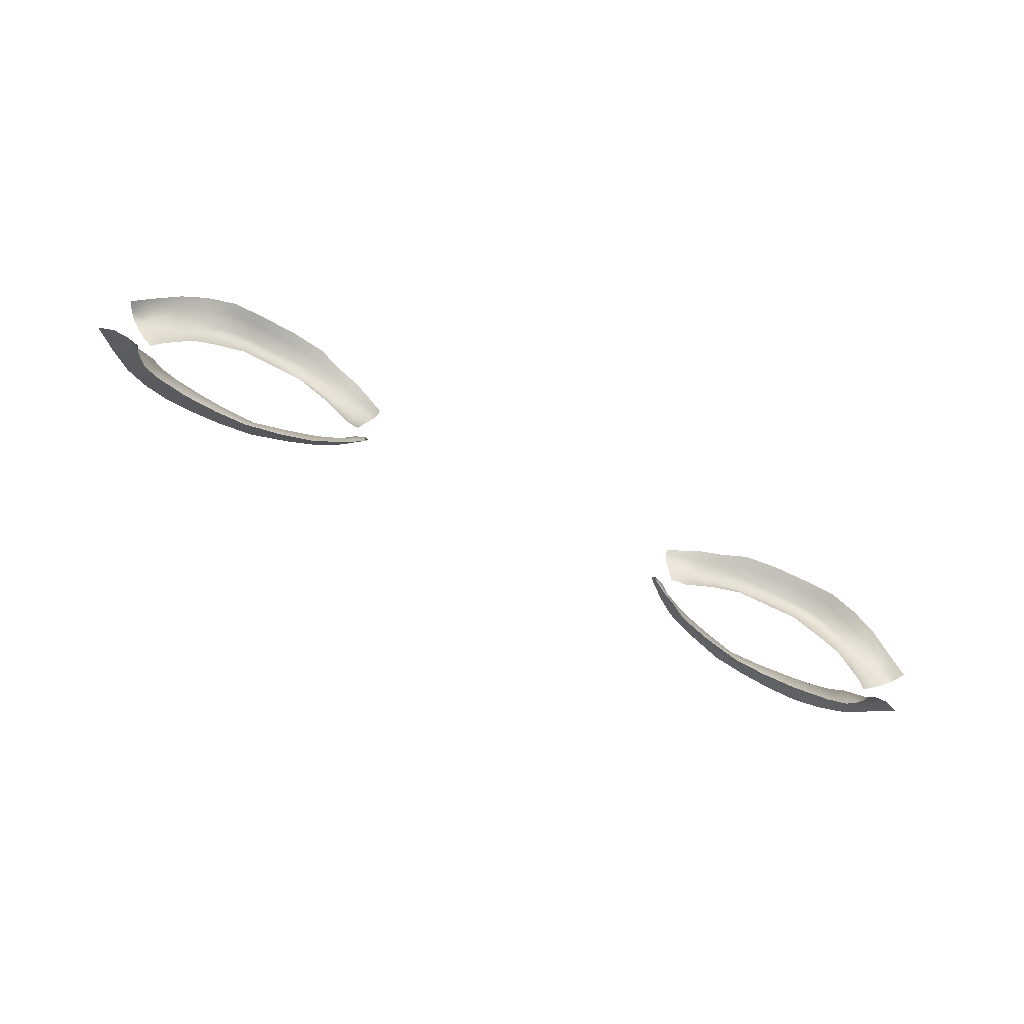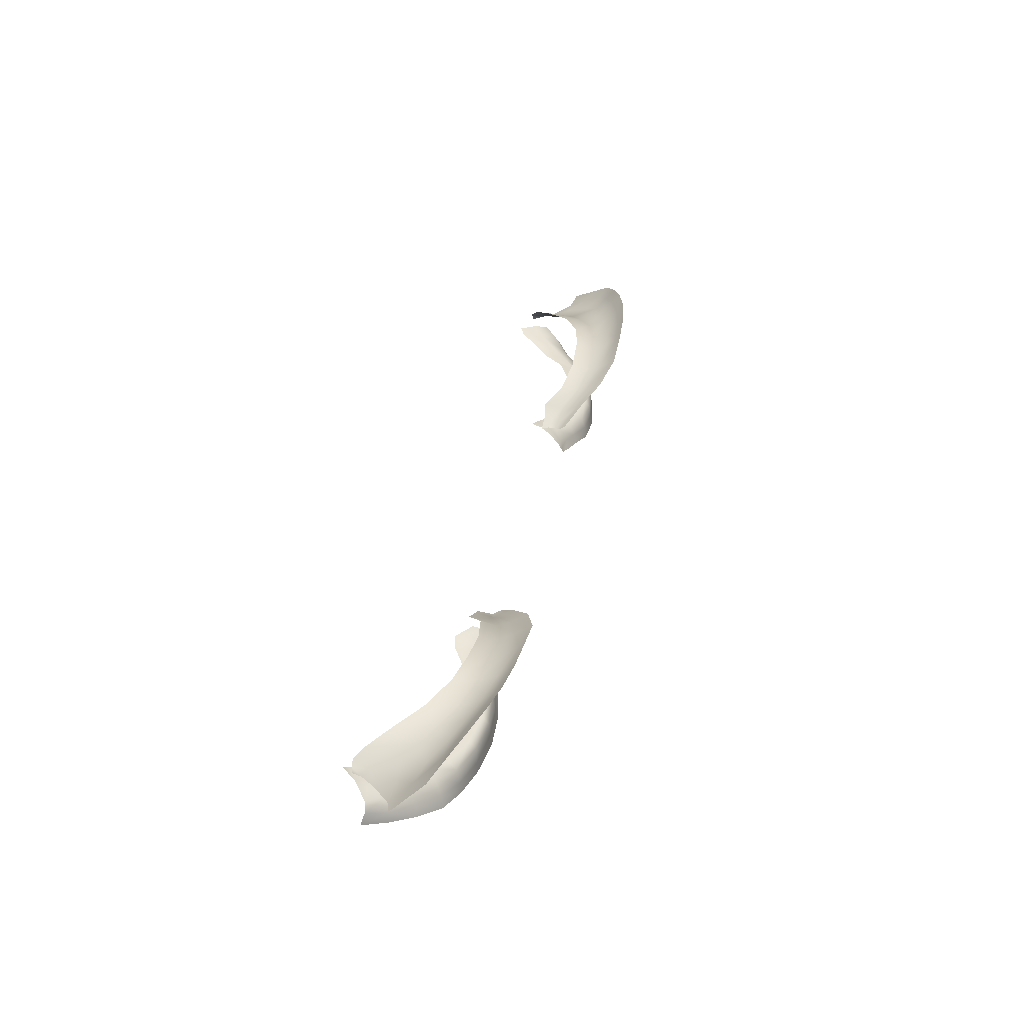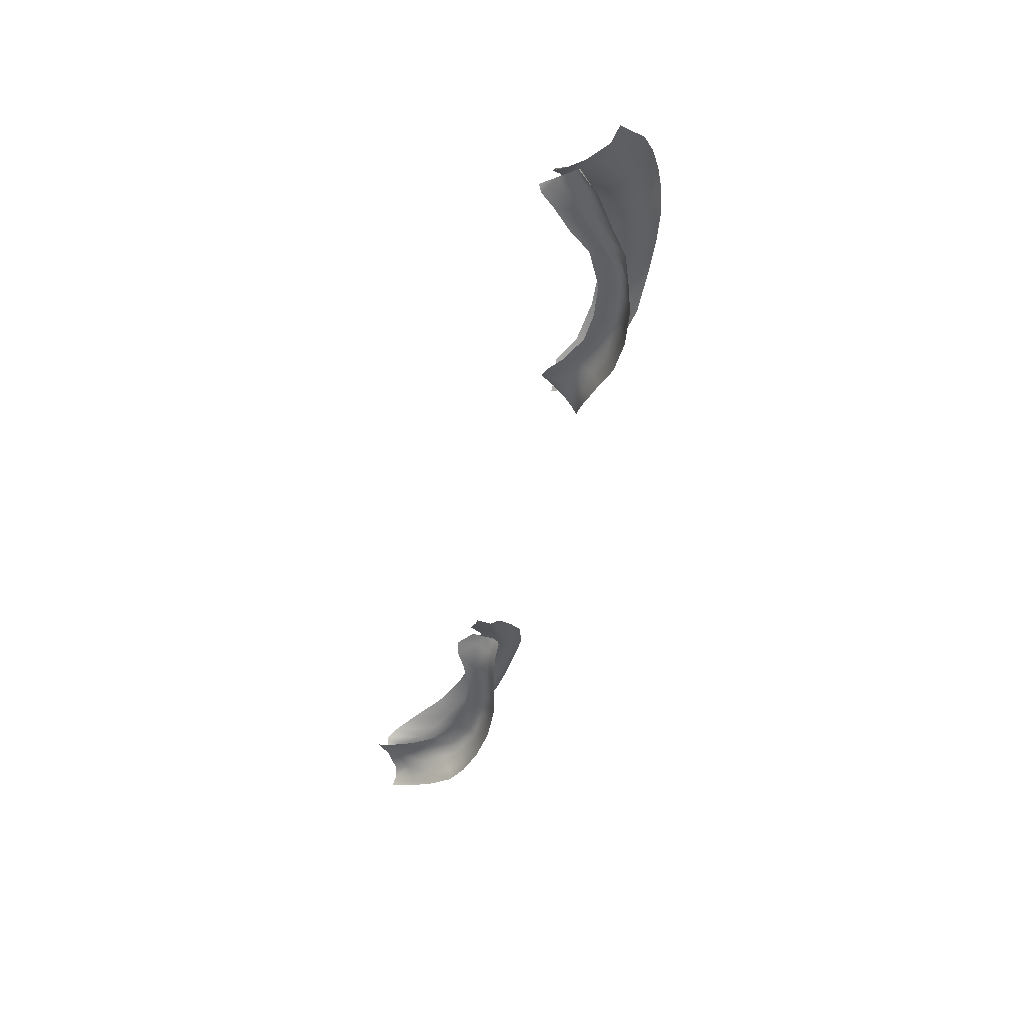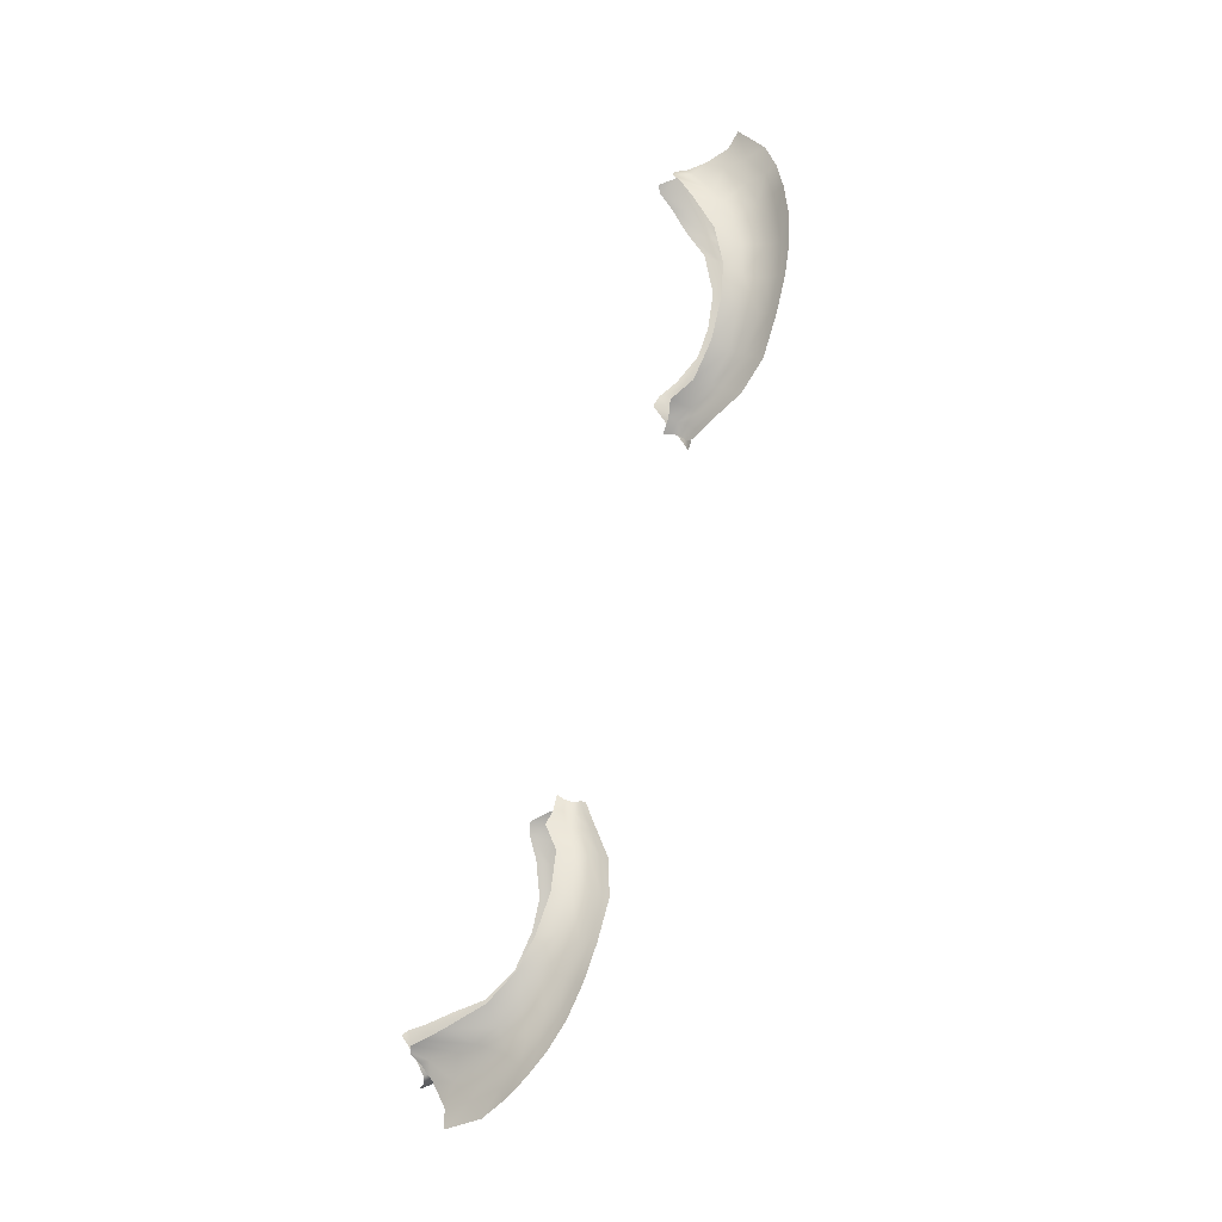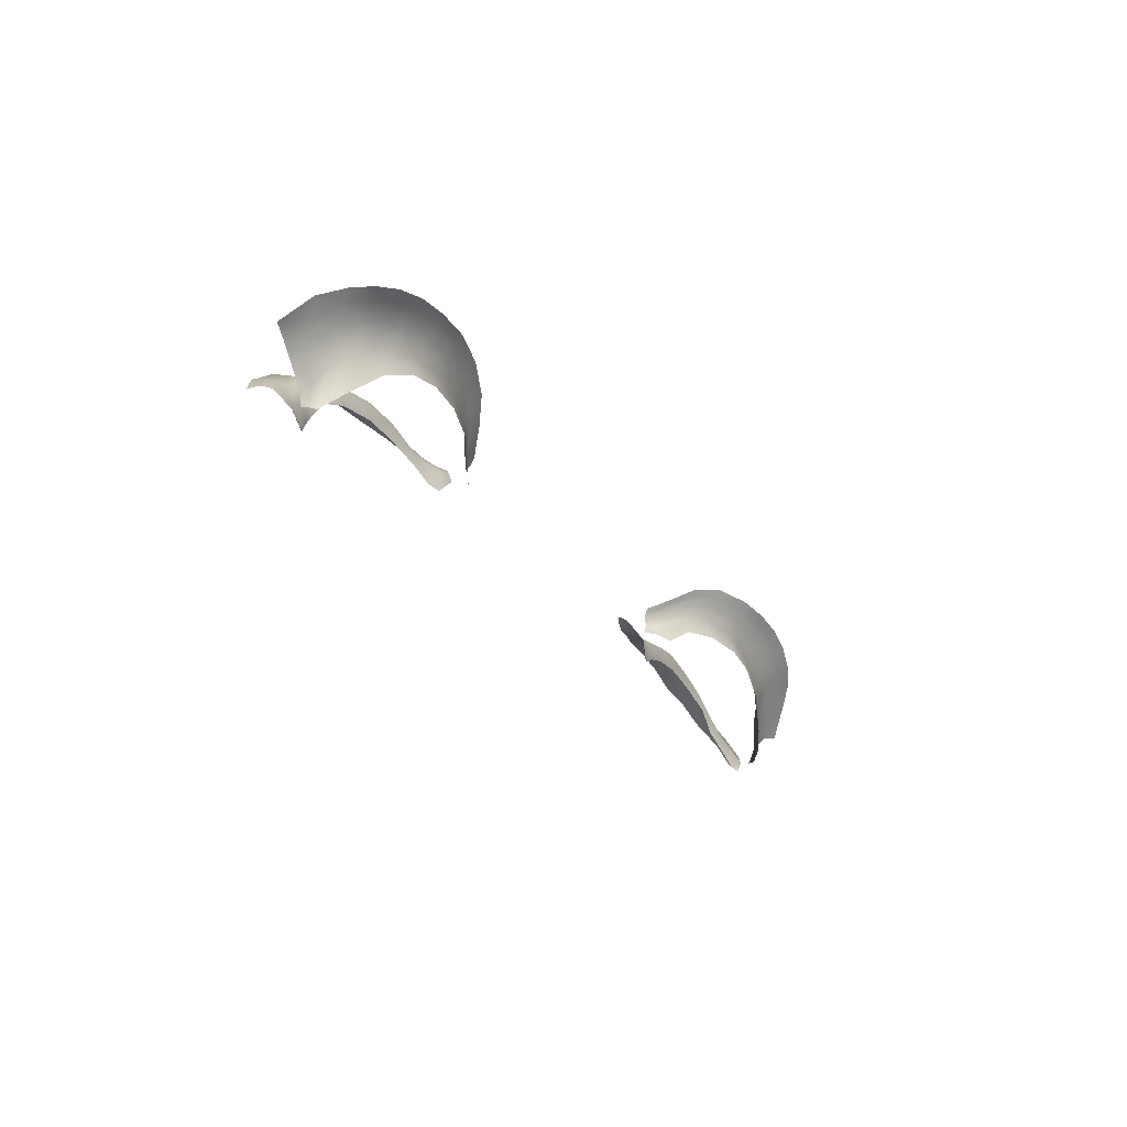
<metadata>
{"format":"obj","ext":"obj","renderer":"f3d","projection":"perspective","resolution":1024,"background":"white","views":[{"elev":-77.1,"azim":-26.3,"up":"+Z"},{"elev":35.1,"azim":-78.5,"up":"+Y"},{"elev":-46.8,"azim":-103.2,"up":"+Y"},{"elev":77.8,"azim":-74.0,"up":"+Y"},{"elev":-28.3,"azim":119.5,"up":"+Z"}]}
</metadata>
<code>
o eyelashes01Mesh
v 0.03382 1.605 0.1431
v 0.0305 1.605 0.1438
v 0.03721 1.604 0.1413
v 0.04029 1.603 0.1383
v 0.04179 1.602 0.1367
v 0.0425 1.601 0.1358
v 0.04309 1.601 0.1359
v 0.04327 1.6 0.136
v 0.01791 1.6 0.1435
v 0.0419 1.599 0.1346
v 0.04035 1.598 0.1364
v 0.03864 1.598 0.1384
v 0.03686 1.598 0.1408
v 0.03357 1.597 0.1425
v 0.0299 1.597 0.1431
v 0.02688 1.597 0.1429
v 0.02363 1.598 0.1416
v 0.02051 1.599 0.1402
v 0.0265 1.604 0.144
v 0.02271 1.603 0.1434
v 0.02065 1.602 0.1417
v 0.01764 1.6 0.1419
v 0.02257 1.603 0.1464
v 0.01915 1.599 0.1417
v 0.01917 1.601 0.142
v 0.02162 1.598 0.1425
v 0.04225 1.599 0.1371
v 0.01898 1.601 0.1429
v 0.01854 1.598 0.143
v 0.02021 1.601 0.1447
v 0.0179 1.6 0.1427
v 0.02041 1.601 0.1437
v 0.02277 1.603 0.145
v 0.02612 1.604 0.1458
v 0.02003 1.598 0.1426
v 0.02363 1.598 0.1431
v 0.02666 1.597 0.1445
v 0.02989 1.597 0.145
v 0.03352 1.597 0.1445
v 0.03667 1.597 0.143
v 0.03872 1.598 0.1407
v 0.04068 1.598 0.1386
v 0.04315 1.599 0.1361
v 0.01901 1.6 0.1439
v 0.04374 1.6 0.137
v 0.04326 1.601 0.1377
v 0.04185 1.602 0.1401
v 0.04075 1.602 0.1415
v 0.03891 1.603 0.1428
v 0.03648 1.604 0.1442
v 0.04129 1.599 0.135
v 0.02174 1.598 0.1405
v 0.02985 1.604 0.1455
v 0.03327 1.604 0.1452
v 0.02585 1.604 0.1474
v 0.04489 1.6 0.1385
v 0.04442 1.601 0.1404
v 0.04299 1.603 0.1429
v 0.04097 1.604 0.1445
v 0.03901 1.604 0.1455
v 0.03656 1.605 0.1465
v 0.02976 1.605 0.1476
v 0.03328 1.605 0.1473
v 0.01765 1.601 0.1446
v 0.0222 1.604 0.148
v 0.01997 1.602 0.1463
v 0.01856 1.601 0.1453
v 0.0256 1.605 0.1491
v 0.04851 1.601 0.1407
v 0.04664 1.603 0.1437
v 0.04448 1.605 0.1453
v 0.04217 1.606 0.1465
v 0.03961 1.607 0.1476
v 0.03669 1.607 0.1485
v 0.02968 1.607 0.1492
v 0.03335 1.607 0.149
v 0.02166 1.597 0.1438
v 0.04334 1.598 0.1389
v 0.01794 1.598 0.144
v 0.01962 1.597 0.1439
v 0.02352 1.597 0.1444
v 0.02655 1.596 0.1453
v 0.0299 1.596 0.1457
v 0.03349 1.596 0.1452
v 0.03682 1.596 0.1441
v 0.039 1.597 0.1425
v 0.04116 1.597 0.1402
v 0.04479 1.598 0.1375
v 0.02131 1.595 0.1447
v 0.04432 1.596 0.1395
v 0.01777 1.597 0.1445
v 0.01931 1.596 0.1444
v 0.02361 1.595 0.1452
v 0.02637 1.594 0.1459
v 0.02998 1.593 0.146
v 0.0338 1.593 0.1454
v 0.03675 1.593 0.1445
v 0.03965 1.594 0.1434
v 0.04198 1.594 0.1414
v 0.046 1.597 0.1373
v 0.02006 1.602 0.1458
v 0.02228 1.604 0.1473
v 0.03938 1.606 0.1467
v 0.04156 1.605 0.1458
v 0.02967 1.606 0.1486
v 0.0468 1.601 0.1402
v 0.03337 1.606 0.1483
v 0.03664 1.606 0.1477
v 0.04374 1.604 0.1445
v 0.04556 1.602 0.1423
v 0.01871 1.601 0.1448
v 0.01761 1.6 0.1442
v 0.02567 1.605 0.1485
v 0.02147 1.596 0.1443
v 0.02358 1.596 0.1448
v 0.02994 1.595 0.1458
v 0.02655 1.595 0.1457
v 0.03376 1.594 0.1453
v 0.01954 1.597 0.1441
v 0.01771 1.597 0.1444
v 0.04156 1.596 0.1412
v 0.04397 1.597 0.1394
v 0.04548 1.598 0.1376
v 0.03928 1.595 0.1431
v 0.03673 1.594 0.1444
v -0.03382 1.605 0.1431
v -0.0305 1.605 0.1438
v -0.03721 1.604 0.1413
v -0.04029 1.603 0.1383
v -0.04179 1.602 0.1367
v -0.0425 1.601 0.1358
v -0.04309 1.601 0.1359
v -0.04327 1.6 0.136
v -0.01791 1.6 0.1435
v -0.0419 1.599 0.1346
v -0.04035 1.598 0.1364
v -0.03864 1.598 0.1384
v -0.03686 1.598 0.1408
v -0.03357 1.597 0.1425
v -0.0299 1.597 0.1431
v -0.02688 1.597 0.1429
v -0.02363 1.598 0.1416
v -0.02051 1.599 0.1402
v -0.0265 1.604 0.144
v -0.02271 1.603 0.1434
v -0.02065 1.602 0.1417
v -0.01764 1.6 0.1419
v -0.02257 1.603 0.1464
v -0.01915 1.599 0.1417
v -0.01917 1.601 0.142
v -0.02162 1.598 0.1425
v -0.04225 1.599 0.1371
v -0.01898 1.601 0.1429
v -0.01854 1.598 0.143
v -0.02021 1.601 0.1447
v -0.0179 1.6 0.1427
v -0.02041 1.601 0.1437
v -0.02277 1.603 0.145
v -0.02612 1.604 0.1458
v -0.02003 1.598 0.1426
v -0.02363 1.598 0.1431
v -0.02666 1.597 0.1445
v -0.02989 1.597 0.145
v -0.03352 1.597 0.1445
v -0.03667 1.597 0.143
v -0.03872 1.598 0.1407
v -0.04068 1.598 0.1386
v -0.04315 1.599 0.1361
v -0.01901 1.6 0.1439
v -0.04374 1.6 0.137
v -0.04326 1.601 0.1377
v -0.04185 1.602 0.1401
v -0.04075 1.602 0.1415
v -0.03891 1.603 0.1428
v -0.03648 1.604 0.1442
v -0.04129 1.599 0.135
v -0.02174 1.598 0.1405
v -0.02985 1.604 0.1455
v -0.03327 1.604 0.1452
v -0.02585 1.604 0.1474
v -0.04489 1.6 0.1385
v -0.04442 1.601 0.1404
v -0.04299 1.603 0.1429
v -0.04097 1.604 0.1445
v -0.03901 1.604 0.1455
v -0.03656 1.605 0.1465
v -0.02976 1.605 0.1476
v -0.03328 1.605 0.1473
v -0.01765 1.601 0.1446
v -0.0222 1.604 0.148
v -0.01997 1.602 0.1463
v -0.01856 1.601 0.1453
v -0.0256 1.605 0.1491
v -0.04851 1.601 0.1407
v -0.04664 1.603 0.1437
v -0.04448 1.605 0.1453
v -0.04217 1.606 0.1465
v -0.03961 1.607 0.1476
v -0.03669 1.607 0.1485
v -0.02968 1.607 0.1492
v -0.03335 1.607 0.149
v -0.02166 1.597 0.1438
v -0.04334 1.598 0.1389
v -0.01794 1.598 0.144
v -0.01962 1.597 0.1439
v -0.02352 1.597 0.1444
v -0.02655 1.596 0.1453
v -0.0299 1.596 0.1457
v -0.03349 1.596 0.1452
v -0.03682 1.596 0.1441
v -0.039 1.597 0.1425
v -0.04116 1.597 0.1402
v -0.04479 1.598 0.1375
v -0.02131 1.595 0.1447
v -0.04432 1.596 0.1395
v -0.01777 1.597 0.1445
v -0.01931 1.596 0.1444
v -0.02361 1.595 0.1452
v -0.02637 1.594 0.1459
v -0.02998 1.593 0.146
v -0.0338 1.593 0.1454
v -0.03675 1.593 0.1445
v -0.03965 1.594 0.1434
v -0.04198 1.594 0.1414
v -0.046 1.597 0.1373
v -0.02006 1.602 0.1458
v -0.02228 1.604 0.1473
v -0.03938 1.606 0.1467
v -0.04156 1.605 0.1458
v -0.02967 1.606 0.1486
v -0.0468 1.601 0.1402
v -0.03337 1.606 0.1483
v -0.03664 1.606 0.1477
v -0.04374 1.604 0.1445
v -0.04556 1.602 0.1423
v -0.01871 1.601 0.1448
v -0.01761 1.6 0.1442
v -0.02567 1.605 0.1485
v -0.02147 1.596 0.1443
v -0.02358 1.596 0.1448
v -0.02994 1.595 0.1458
v -0.02655 1.595 0.1457
v -0.03376 1.594 0.1453
v -0.01954 1.597 0.1441
v -0.01771 1.597 0.1444
v -0.04156 1.596 0.1412
v -0.04397 1.597 0.1394
v -0.04548 1.598 0.1376
v -0.03928 1.595 0.1431
v -0.03673 1.594 0.1444
f 1 54 53 2
f 46 45 56 57
f 24 29 35 18
f 19 2 53 34
f 12 13 40 41
f 52 26 36 17
f 6 7 46 47
f 25 21 32 28
f 14 39 40 13
f 15 16 37 38
f 7 8 45 46
f 1 3 50 54
f 20 19 34 33
f 15 38 39 14
f 16 17 36 37
f 50 49 60 61
f 3 4 49 50
f 25 28 31 22
f 28 32 30 44
f 52 18 35 26
f 49 48 59 60
f 4 5 48 49
f 11 12 41 42
f 21 20 33 32
f 51 11 42 27
f 51 27 43 10
f 5 6 47 48
f 32 33 23 30
f 54 50 61 63
f 47 46 57 58
f 33 34 55 23
f 28 44 9 31
f 54 63 62 53
f 48 47 58 59
f 34 53 62 55
f 111 67 64 112
f 109 110 70 71
f 107 108 74 76
f 110 106 69 70
f 107 76 75 105
f 104 109 71 72
f 108 103 73 74
f 101 102 65 66
f 103 104 72 73
f 113 105 75 68
f 111 101 66 67
f 102 113 68 65
f 26 35 80 77
f 39 84 85 40
f 37 36 81 82
f 26 77 81 36
f 38 37 82 83
f 27 78 88 43
f 41 40 85 86
f 42 41 86 87
f 27 42 87 78
f 29 79 80 35
f 38 83 84 39
f 116 117 94 95
f 114 89 93 115
f 124 125 97 98
f 122 90 100 123
f 122 121 99 90
f 121 124 98 99
f 120 91 92 119
f 114 119 92 89
f 116 95 96 118
f 117 115 93 94
f 118 96 97 125
f 44 30 101 111
f 55 62 105 113
f 60 59 104 103
f 30 23 102 101
f 61 60 103 108
f 59 58 109 104
f 63 107 105 62
f 57 56 106 110
f 63 61 108 107
f 58 57 110 109
f 44 111 112 9
f 23 55 113 102
f 78 87 121 122
f 83 82 117 116
f 78 122 123 88
f 83 116 118 84
f 86 85 125 124
f 77 114 115 81
f 79 120 119 80
f 82 81 115 117
f 77 80 119 114
f 87 86 124 121
f 84 118 125 85
f 126 127 178 179
f 171 182 181 170
f 149 143 160 154
f 144 159 178 127
f 137 166 165 138
f 177 142 161 151
f 131 172 171 132
f 150 153 157 146
f 139 138 165 164
f 140 163 162 141
f 132 171 170 133
f 126 179 175 128
f 145 158 159 144
f 140 139 164 163
f 141 162 161 142
f 175 186 185 174
f 128 175 174 129
f 150 147 156 153
f 153 169 155 157
f 177 151 160 143
f 174 185 184 173
f 129 174 173 130
f 136 167 166 137
f 146 157 158 145
f 176 152 167 136
f 176 135 168 152
f 130 173 172 131
f 157 155 148 158
f 179 188 186 175
f 172 183 182 171
f 158 148 180 159
f 153 156 134 169
f 179 178 187 188
f 173 184 183 172
f 159 180 187 178
f 236 237 189 192
f 234 196 195 235
f 232 201 199 233
f 235 195 194 231
f 232 230 200 201
f 229 197 196 234
f 233 199 198 228
f 226 191 190 227
f 228 198 197 229
f 238 193 200 230
f 236 192 191 226
f 227 190 193 238
f 151 202 205 160
f 164 165 210 209
f 162 207 206 161
f 151 161 206 202
f 163 208 207 162
f 152 168 213 203
f 166 211 210 165
f 167 212 211 166
f 152 203 212 167
f 154 160 205 204
f 163 164 209 208
f 241 220 219 242
f 239 240 218 214
f 249 223 222 250
f 247 248 225 215
f 247 215 224 246
f 246 224 223 249
f 245 244 217 216
f 239 214 217 244
f 241 243 221 220
f 242 219 218 240
f 243 250 222 221
f 169 236 226 155
f 180 238 230 187
f 185 228 229 184
f 155 226 227 148
f 186 233 228 185
f 184 229 234 183
f 188 187 230 232
f 182 235 231 181
f 188 232 233 186
f 183 234 235 182
f 169 134 237 236
f 148 227 238 180
f 203 247 246 212
f 208 241 242 207
f 203 213 248 247
f 208 209 243 241
f 211 249 250 210
f 202 206 240 239
f 204 205 244 245
f 207 242 240 206
f 202 239 244 205
f 212 246 249 211
f 209 210 250 243

</code>
